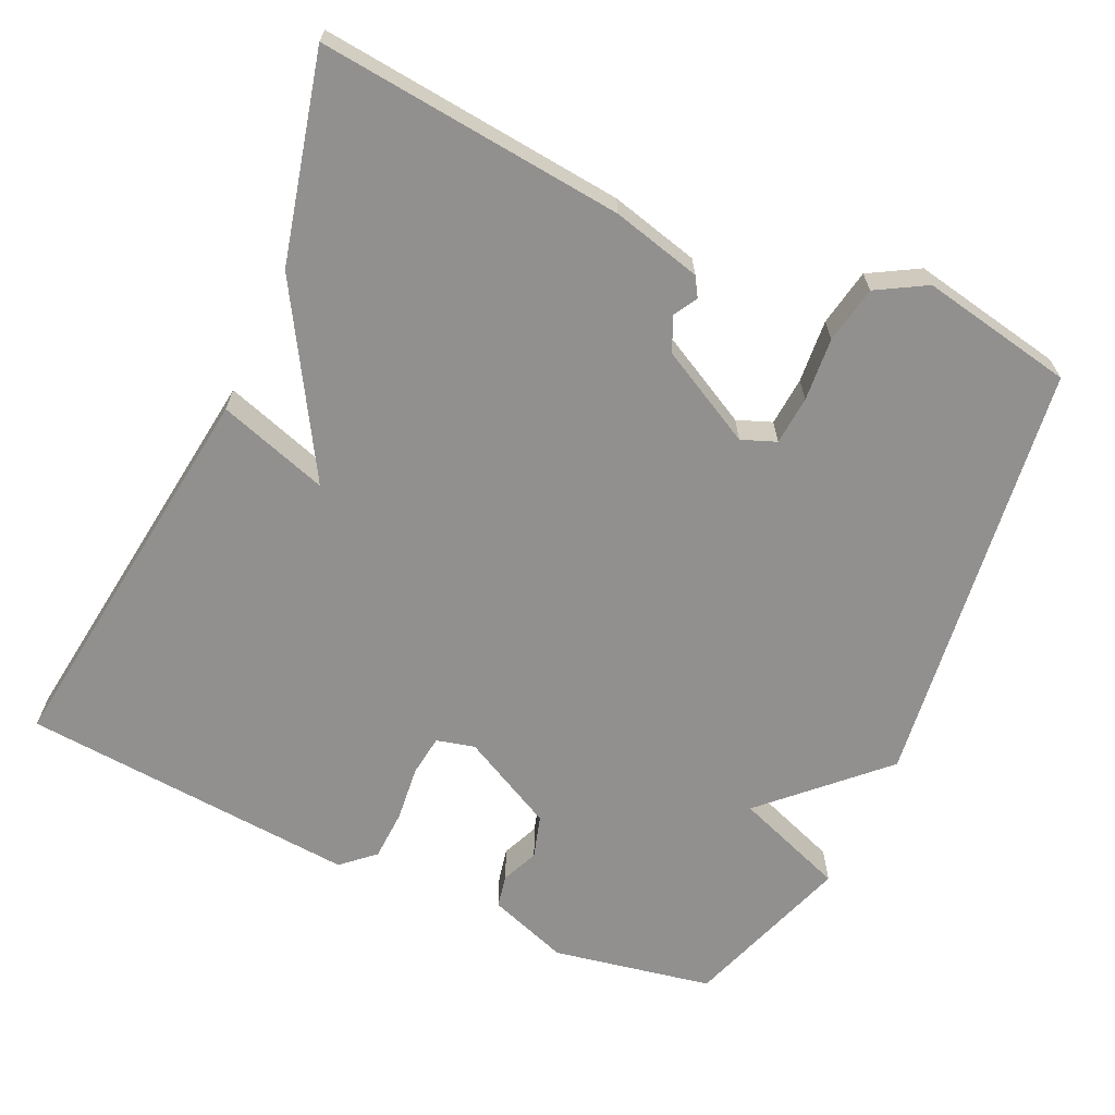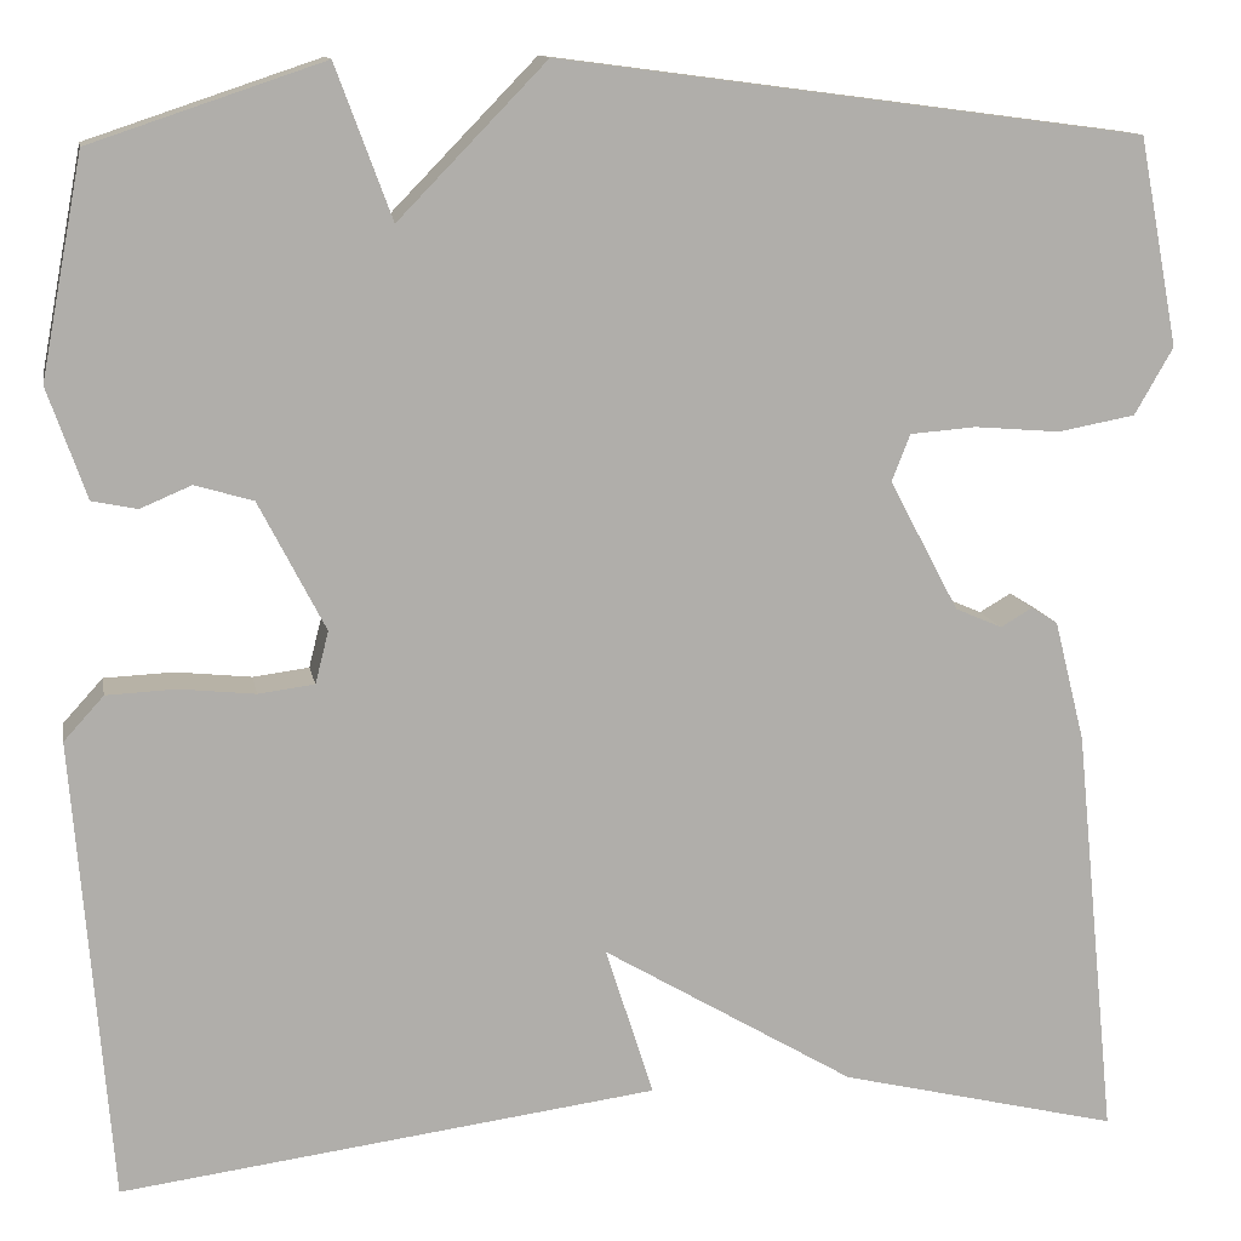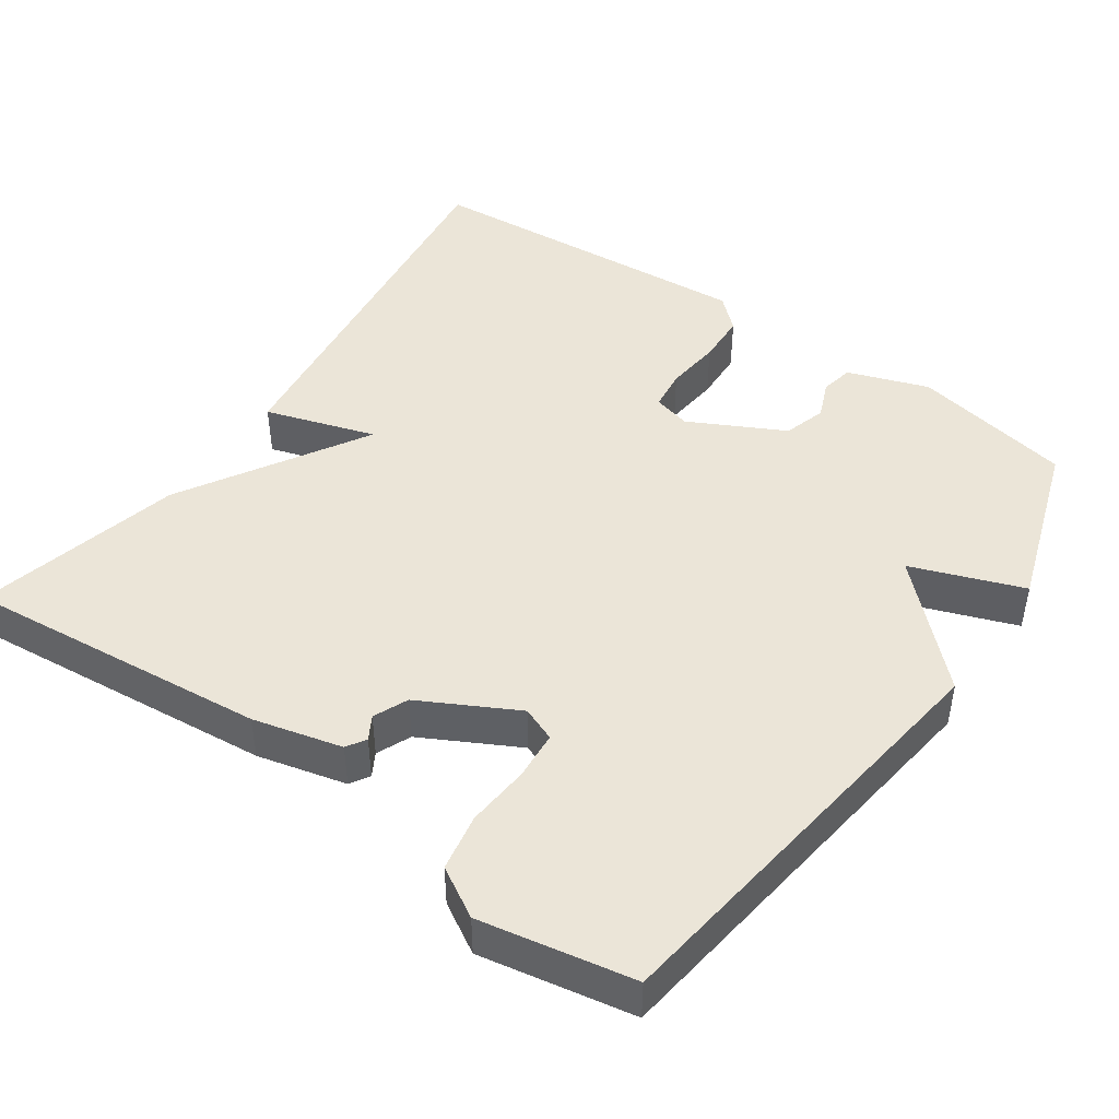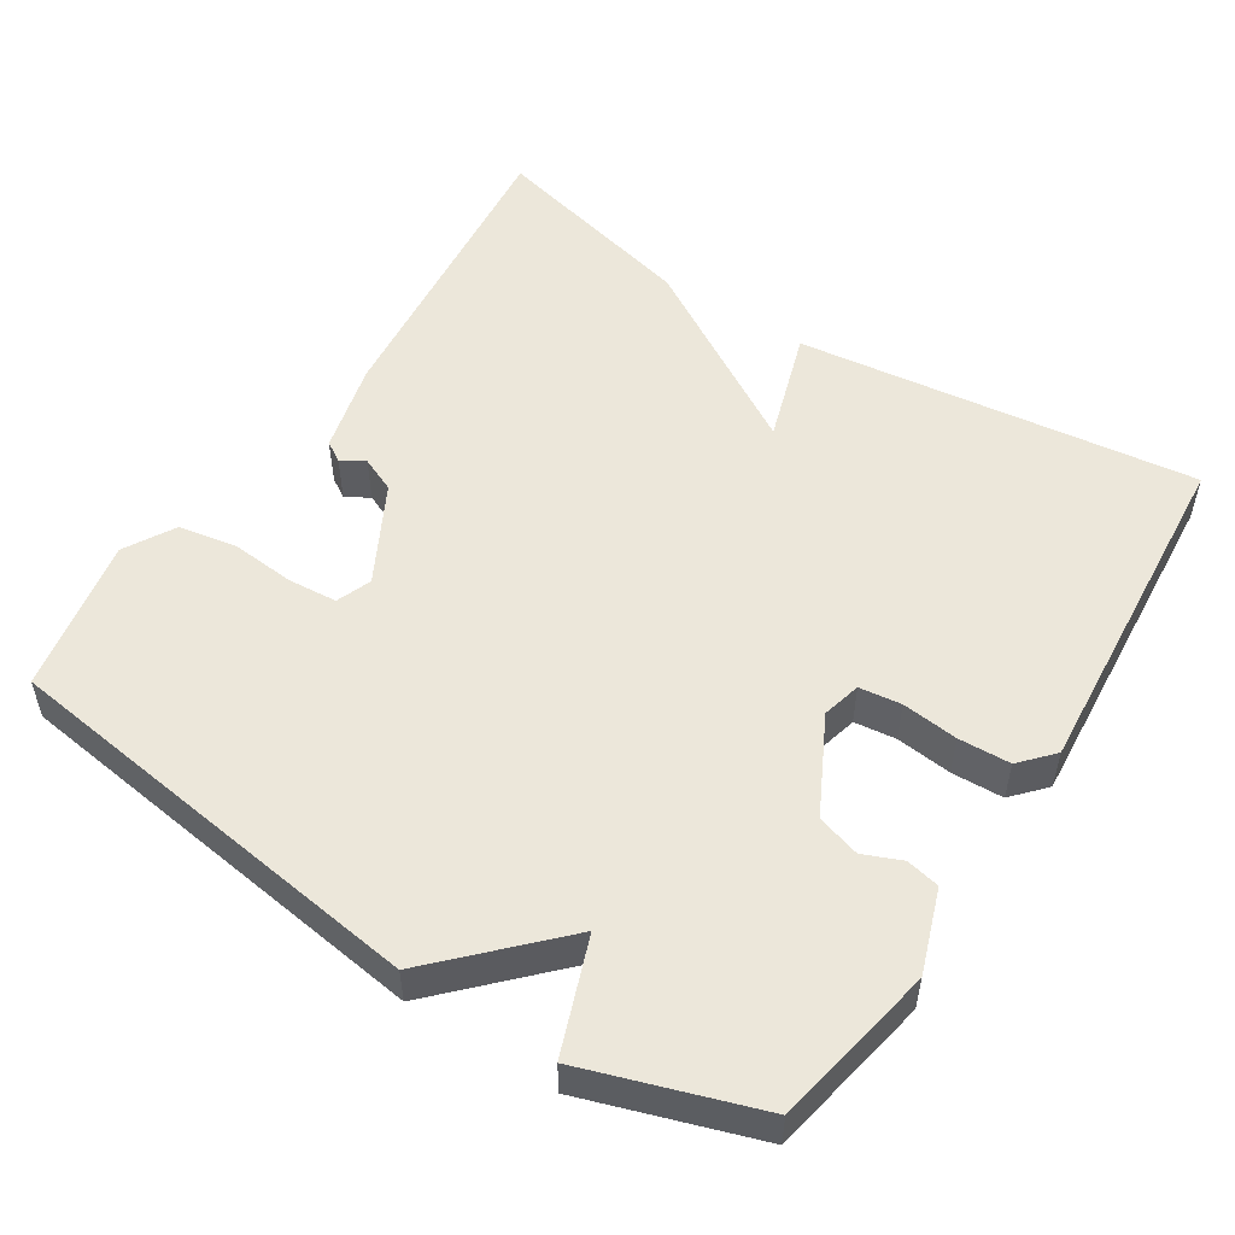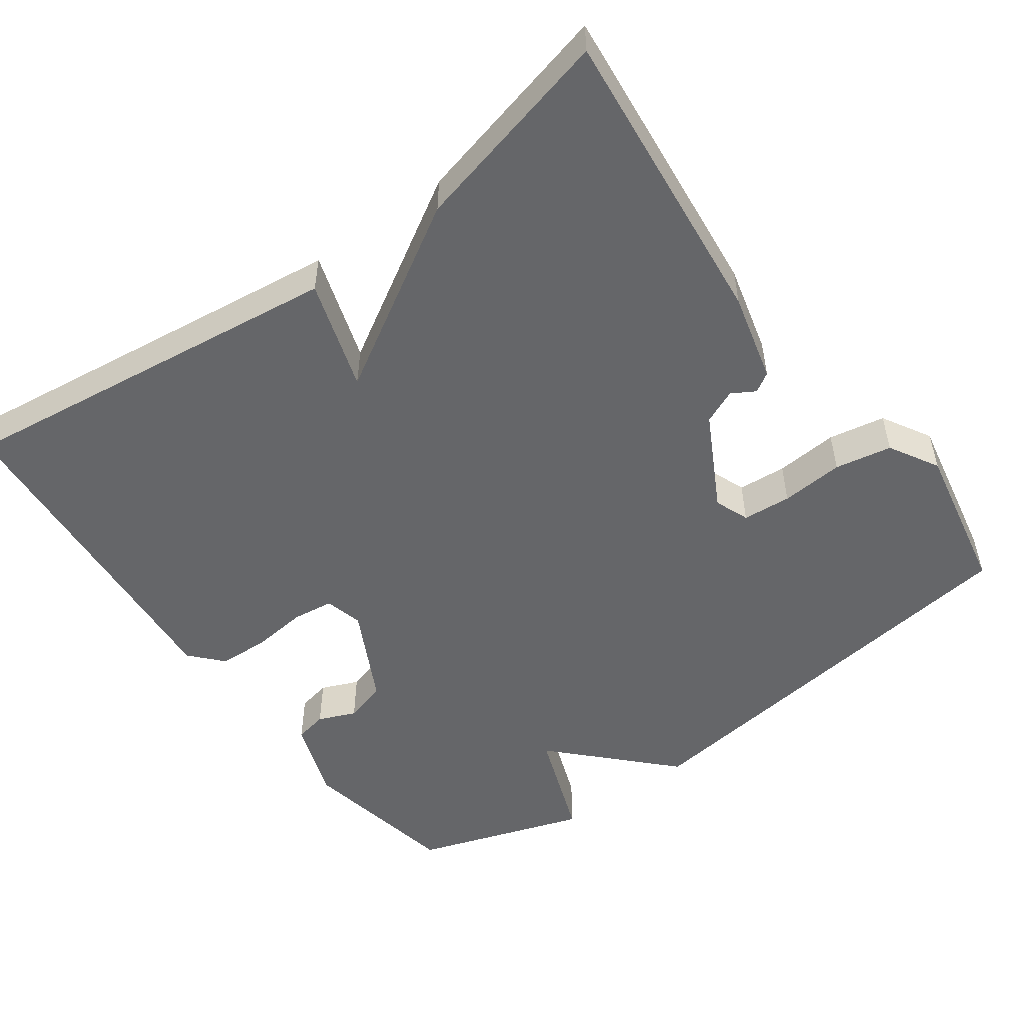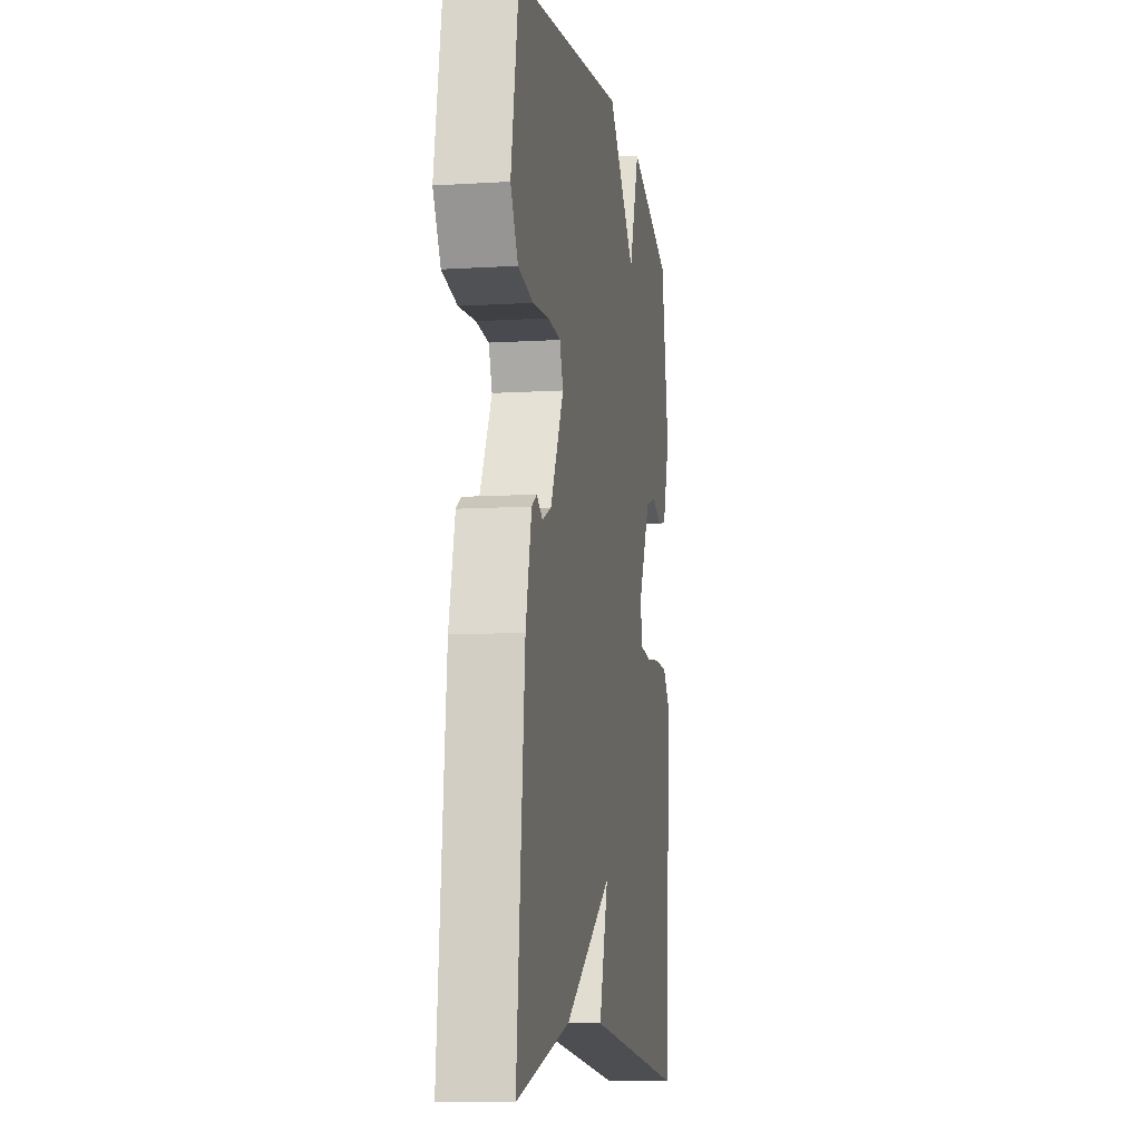
<metadata>
{"format":"obj","ext":"obj","renderer":"f3d","projection":"perspective","resolution":1024,"background":"white","views":[{"elev":-65.7,"azim":-114.7,"up":"+Y"},{"elev":12.4,"azim":169.5,"up":"+Z"},{"elev":45.8,"azim":-55.0,"up":"+Y"},{"elev":53.0,"azim":32.7,"up":"+Y"},{"elev":-51.8,"azim":-144.0,"up":"+Y"},{"elev":-9.3,"azim":-80.7,"up":"+Z"}]}
</metadata>
<code>
v -0.5 0.07 -0.5
v -0.459 0.07 -0.093
v -0.429 0.07 0.026
v -0.403 0.07 0.042
v -0.372 0.07 0.024
v -0.326 0.07 0.044
v -0.258 0.07 0.172
v -0.276 0.07 0.218
v -0.341 0.07 0.223
v -0.425 0.07 0.216
v -0.501 0.07 0.23
v -0.539 0.07 0.296
v -0.5 0.07 0.5
v 0.073 0.07 0.576
v 0.218 0.07 0.427
v 0.273 0.07 0.576
v 0.5 0.07 0.5
v 0.541 0.07 0.286
v 0.503 0.07 0.178
v 0.459 0.07 0.169
v 0.409 0.07 0.19
v 0.352 0.07 0.173
v 0.287 0.07 0.047
v 0.3 0.07 -0.004
v 0.355 0.07 -0.011
v 0.429 0.07 -0.003
v 0.497 0.07 -0.006
v 0.536 0.07 -0.049
v 0.5 0.07 -0.5
v -0.025 0.07 -0.433
v 0.022 0.07 -0.286
v -0.225 0.07 -0.433
v -0.5 0 -0.5
v -0.459 0 -0.093
v -0.429 0 0.026
v -0.403 0 0.042
v -0.372 0 0.024
v -0.326 0 0.044
v -0.258 0 0.172
v -0.276 0 0.218
v -0.341 0 0.223
v -0.425 0 0.216
v -0.501 0 0.23
v -0.539 0 0.296
v -0.5 0 0.5
v 0.073 0 0.576
v 0.218 0 0.427
v 0.273 0 0.576
v 0.5 0 0.5
v 0.541 0 0.286
v 0.503 0 0.178
v 0.459 0 0.169
v 0.409 0 0.19
v 0.352 0 0.173
v 0.287 0 0.047
v 0.3 0 -0.004
v 0.355 0 -0.011
v 0.429 0 -0.003
v 0.497 0 -0.006
v 0.536 0 -0.049
v 0.5 0 -0.5
v -0.025 0 -0.433
v 0.022 0 -0.286
v -0.225 0 -0.433
f 3 4 5
f 2 3 5
f 1 2 5
f 32 1 5
f 31 32 5
f 29 30 31
f 28 29 31
f 27 28 31
f 26 27 31
f 25 26 31
f 31 5 6
f 25 31 6
f 24 25 6
f 23 24 6 7
f 22 23 7 8
f 21 22 8 9
f 19 20 21
f 18 19 21
f 17 18 21
f 16 17 21
f 15 16 21
f 15 21 9
f 13 14 15
f 12 13 15
f 11 12 15
f 10 11 15
f 9 10 15
f 37 36 35
f 37 35 34
f 37 34 33
f 37 33 64
f 37 64 63
f 63 62 61
f 63 61 60
f 63 60 59
f 63 59 58
f 63 58 57
f 38 37 63
f 38 63 57
f 38 57 56
f 39 38 56 55
f 40 39 55 54
f 41 40 54 53
f 53 52 51
f 53 51 50
f 53 50 49
f 53 49 48
f 53 48 47
f 41 53 47
f 47 46 45
f 47 45 44
f 47 44 43
f 47 43 42
f 47 42 41
f 1 33 34 2
f 2 34 35 3
f 3 35 36 4
f 4 36 37 5
f 5 37 38 6
f 6 38 39 7
f 7 39 40 8
f 8 40 41 9
f 9 41 42 10
f 10 42 43 11
f 11 43 44 12
f 12 44 45 13
f 13 45 46 14
f 14 46 47 15
f 15 47 48 16
f 16 48 49 17
f 17 49 50 18
f 18 50 51 19
f 19 51 52 20
f 20 52 53 21
f 21 53 54 22
f 22 54 55 23
f 23 55 56 24
f 24 56 57 25
f 25 57 58 26
f 26 58 59 27
f 27 59 60 28
f 28 60 61 29
f 29 61 62 30
f 30 62 63 31
f 31 63 64 32
f 32 64 33 1

</code>
